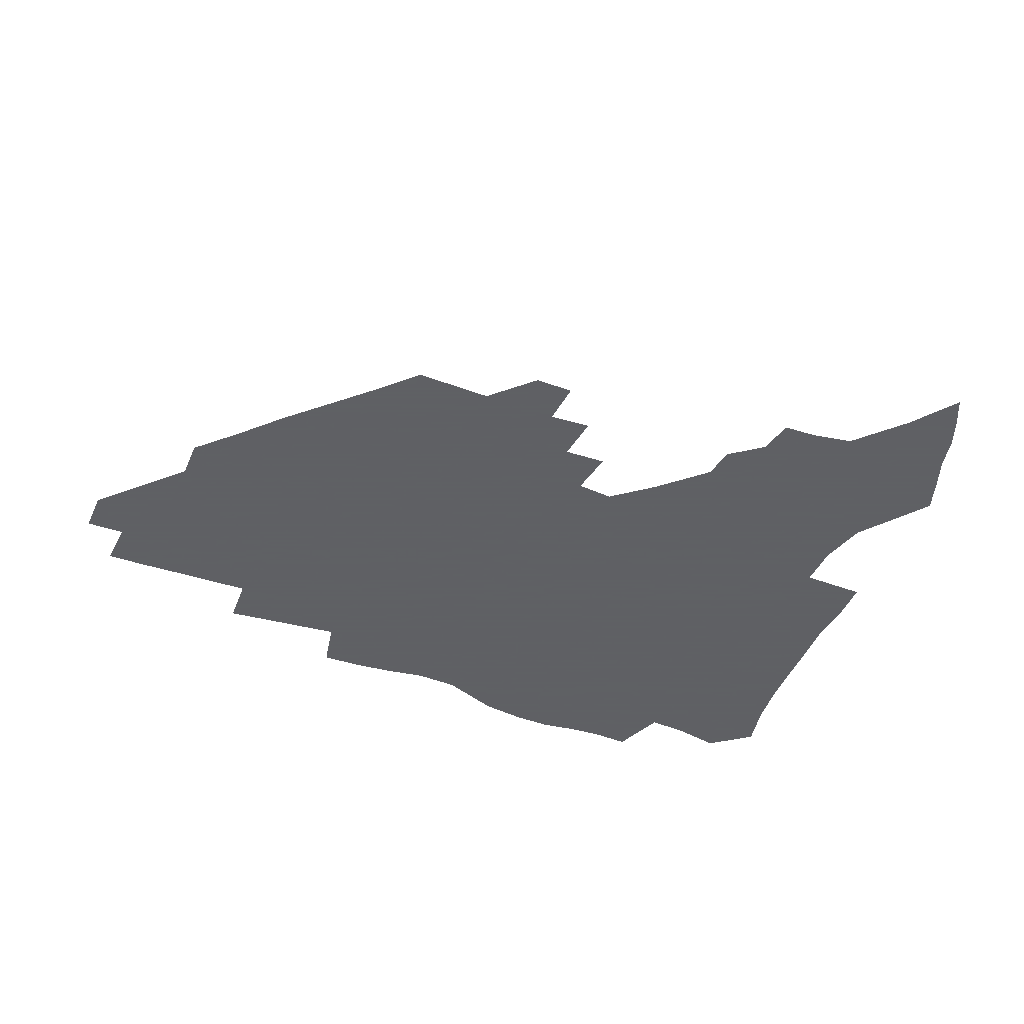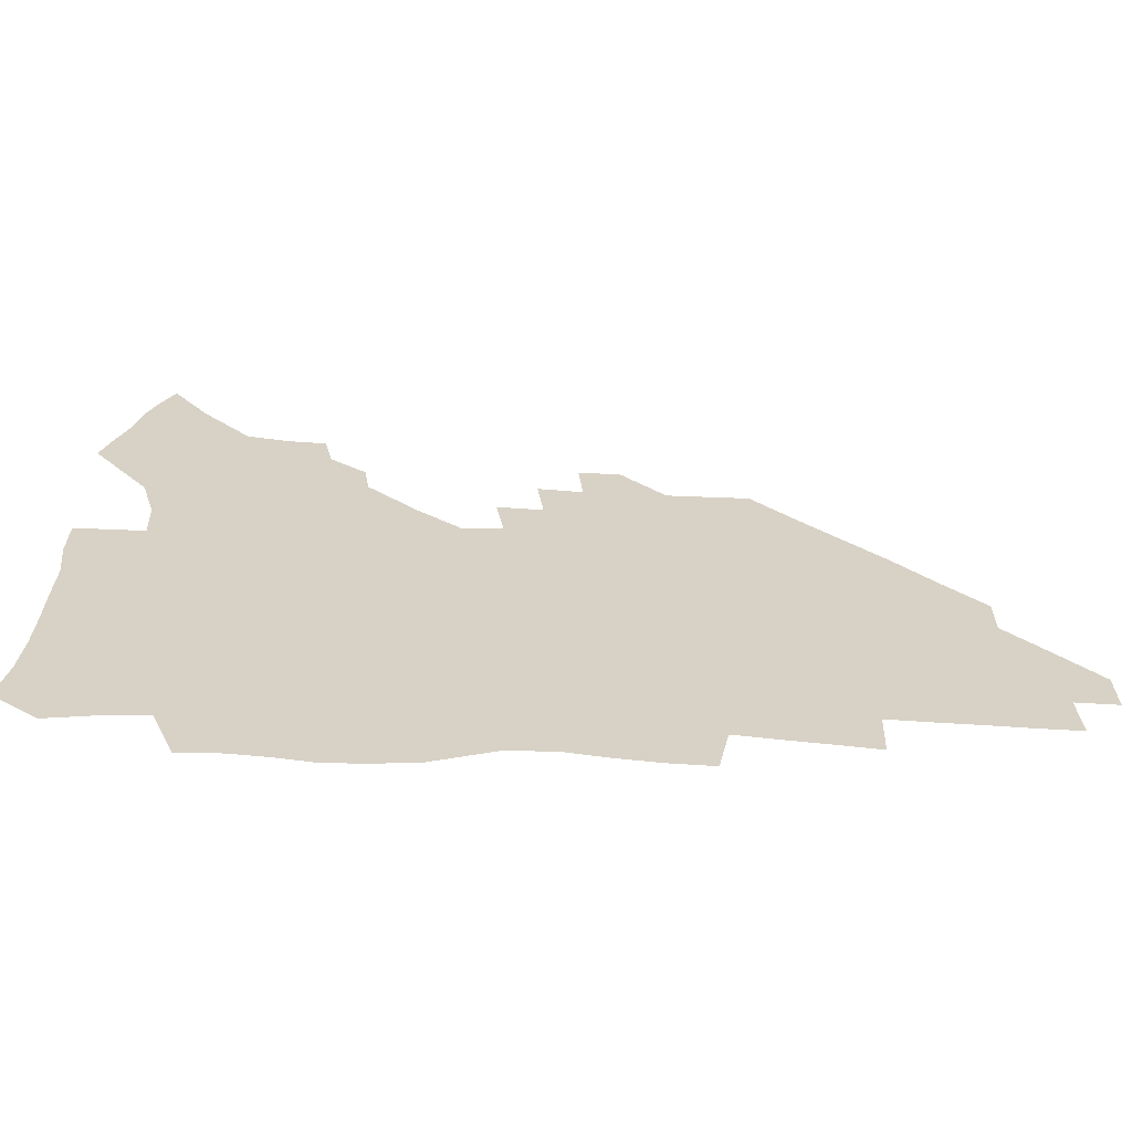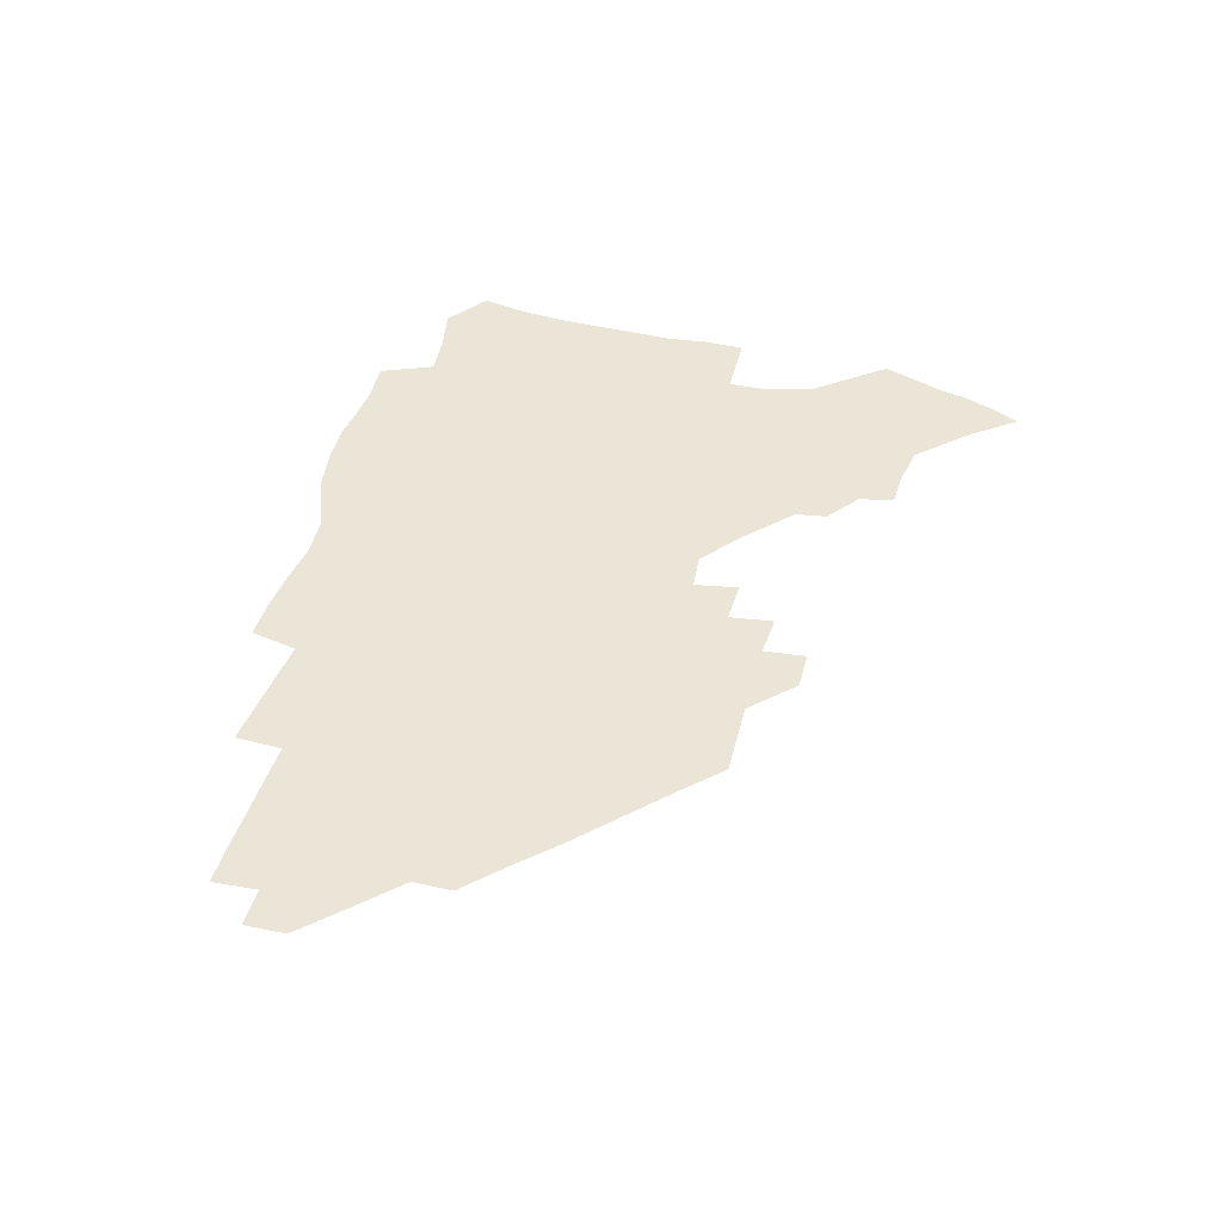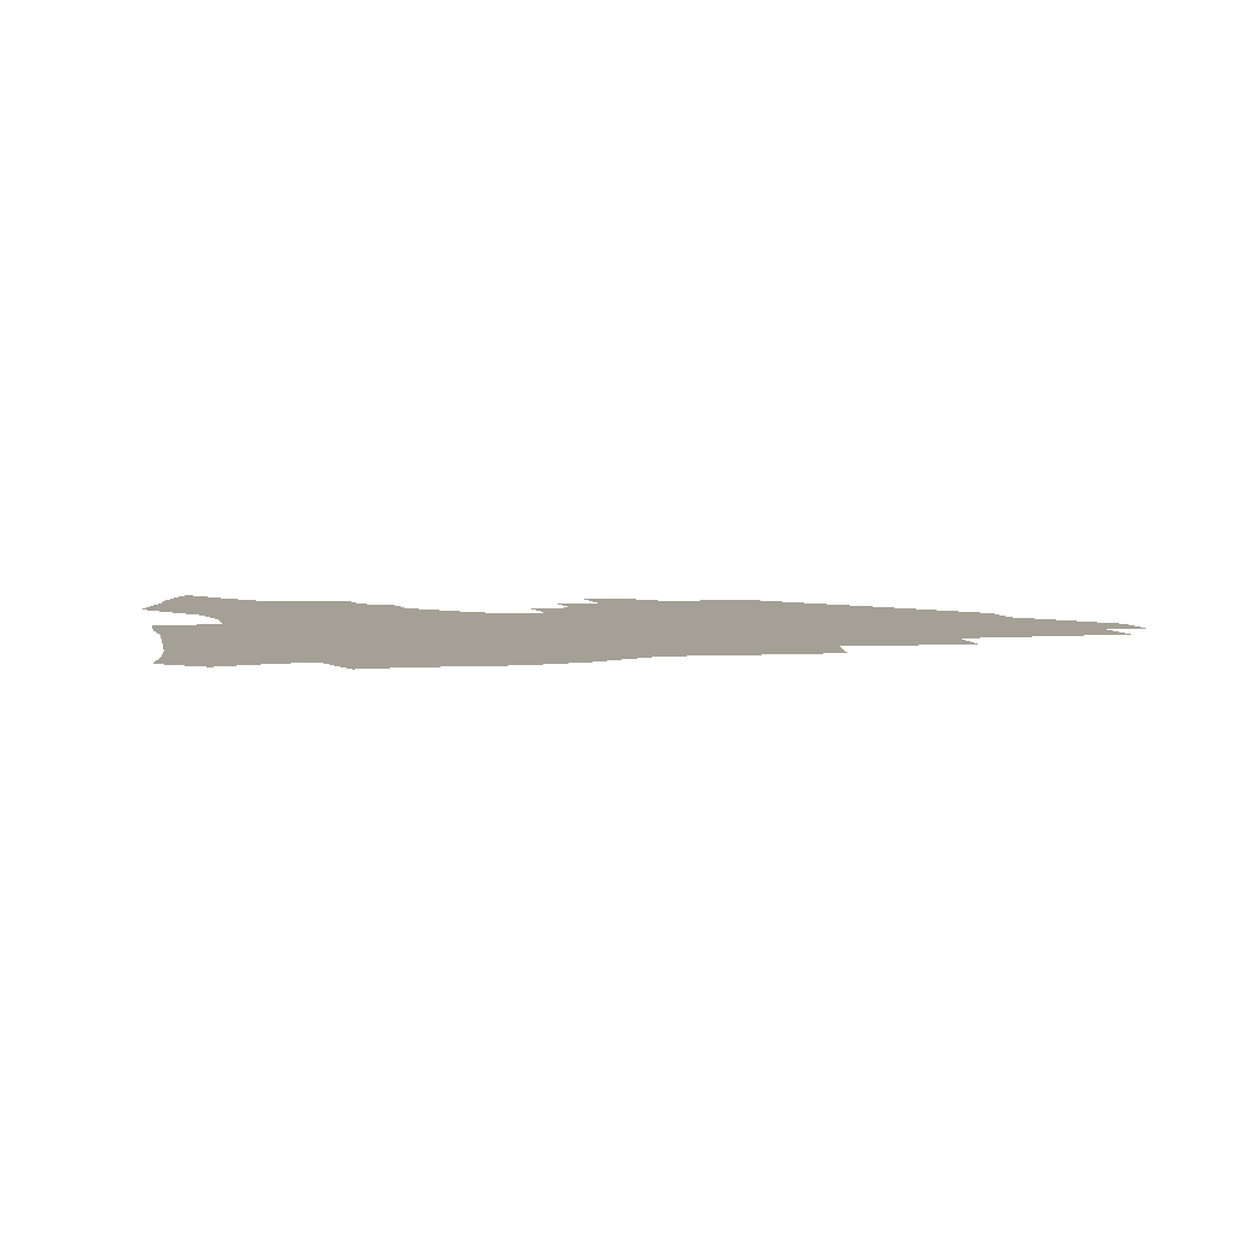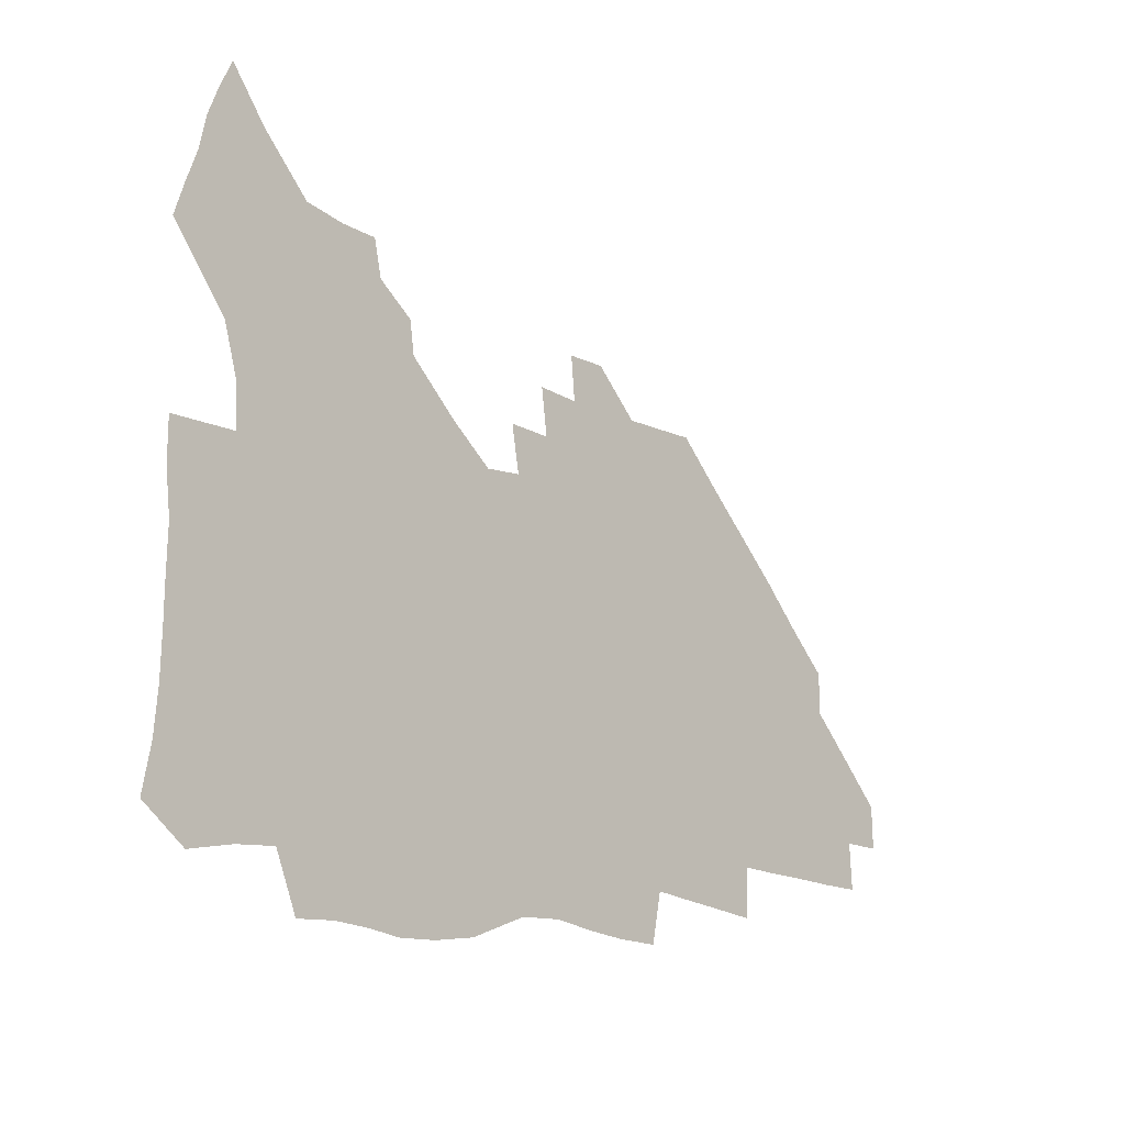
<metadata>
{"format":"obj","ext":"obj","renderer":"f3d","projection":"perspective","resolution":1024,"background":"white","views":[{"elev":-45.3,"azim":157.5,"up":"+Z"},{"elev":-63.1,"azim":-2.7,"up":"+Y"},{"elev":44.4,"azim":104.8,"up":"+Z"},{"elev":5.8,"azim":-13.8,"up":"+Z"},{"elev":-14.8,"azim":-46.8,"up":"+Y"}]}
</metadata>
<code>
v 259.9 188.2 0
v 263.3 205.2 0
v 264.8 221.2 0
v 265.2 237 0
v 265.4 252.9 0
v 265.9 269.1 0
v 264.1 284.9 0
v 264.2 300.7 0
v 276.2 175.8 0
v 280.5 193.5 0
v 282.9 209.4 0
v 285 225 0
v 285.6 240 0
v 285.9 255 0
v 288.3 270.6 0
v 289 285.6 0
v 289 301 0
v 288.4 317 0
v 283.3 334.6 0
v 262.5 361.3 0
v 266.6 373.5 0
v 270.9 385.1 0
v 273.6 397.2 0
v 277.9 408.1 0
v 282.8 418.3 0
v 293.8 179.1 0
v 297.4 195.9 0
v 300.7 212.1 0
v 302.3 226.9 0
v 302.7 241.3 0
v 304 256 0
v 307.1 271.1 0
v 307.7 285.3 0
v 306.9 299.6 0
v 307 313.7 0
v 307.7 327.3 0
v 304.4 342.9 0
v 297.8 360.3 0
v 292 377.1 0
v 294.3 388.8 0
v 296.2 400.3 0
v 309.1 180.1 0
v 313 197.2 0
v 315.4 212.5 0
v 316.9 227.2 0
v 318.4 241.7 0
v 319.9 256.2 0
v 322.9 271.2 0
v 323.7 285.1 0
v 323.3 298.9 0
v 323.7 312.3 0
v 323.1 325.8 0
v 320.7 340.3 0
v 319.4 353.7 0
v 316.7 367.8 0
v 313.9 381.6 0
v 317.3 160 0
v 324.8 182 0
v 328.1 197.8 0
v 330.2 212.7 0
v 331.2 226.9 0
v 333.3 241.7 0
v 334.9 256.1 0
v 338.6 271.3 0
v 339.5 285 0
v 339.1 298.5 0
v 338.2 312.1 0
v 337 325.6 0
v 334.8 339.8 0
v 334.6 352.1 0
v 332.9 364.7 0
v 329.2 378.8 0
v 332.1 160.6 0
v 338.8 181.2 0
v 343.2 198.2 0
v 345 212.9 0
v 347.1 227.7 0
v 348.3 241.9 0
v 351.1 256.8 0
v 353.9 271.4 0
v 355.1 285 0
v 354.4 298.3 0
v 352 312.4 0
v 350.1 326.4 0
v 348.1 340.4 0
v 346.8 352.9 0
v 345.5 364.9 0
v 342.6 378.2 0
v 345.5 159.6 0
v 353.8 181.7 0
v 358.4 198.7 0
v 361.2 213.9 0
v 362.8 228.3 0
v 365.3 243.2 0
v 366.9 257.4 0
v 368.9 271.6 0
v 369.4 285 0
v 369.2 298 0
v 367.3 311.7 0
v 364.2 326.5 0
v 360.3 342.9 0
v 358.6 354.9 0
v 358.6 157.7 0
v 369.4 182.7 0
v 374.5 199.7 0
v 377.7 215.1 0
v 379 229.3 0
v 381.9 244.3 0
v 383.1 258.3 0
v 383.6 271.9 0
v 383.5 285.2 0
v 383 298.3 0
v 381 311.9 0
v 378.6 325.7 0
v 373.2 158.1 0
v 385.1 183.5 0
v 391.4 201.5 0
v 393.6 216 0
v 395.4 230.5 0
v 396.7 244.6 0
v 397 258.3 0
v 397.3 271.9 0
v 397.2 285.5 0
v 396.2 299.2 0
v 394.4 312.8 0
v 389.5 160.2 0
v 402.2 185.6 0
v 406.9 202.1 0
v 408.7 216.4 0
v 410.1 230.6 0
v 410.5 244.3 0
v 411.1 258.3 0
v 411.1 272 0
v 411.5 285.7 0
v 410.1 300 0
v 408.5 314 0
v 405.6 330.9 0
v 411.6 168.4 0
v 418.6 187 0
v 421.3 201.6 0
v 423.1 216 0
v 424.7 230.4 0
v 424.8 244.2 0
v 425.5 258.4 0
v 425.5 272.3 0
v 425 286.5 0
v 424.3 300.6 0
v 423 315.3 0
v 422 330.2 0
v 419.7 347.2 0
v 428.1 169.1 0
v 433.5 186.5 0
v 435.8 201 0
v 437.4 215.5 0
v 438.6 229.8 0
v 439.3 244.1 0
v 439.7 258.2 0
v 439.6 272.4 0
v 439.3 286.6 0
v 439.1 300.7 0
v 438.1 315.4 0
v 436.8 330.8 0
v 435.8 346.1 0
v 434.3 362.2 0
v 443.1 166.7 0
v 448 185.1 0
v 450.2 200 0
v 452.2 215.2 0
v 453 229.4 0
v 453.4 243.6 0
v 453.7 258 0
v 454 272.3 0
v 453.5 286.7 0
v 453.4 301 0
v 452.6 315.8 0
v 451.7 330.7 0
v 450.7 345.9 0
v 449.2 362.3 0
v 458.5 165.1 0
v 462.6 183.5 0
v 465 199.3 0
v 466.5 214.3 0
v 467.4 228.9 0
v 467.9 243.3 0
v 468.2 257.7 0
v 468.6 272.2 0
v 468.3 286.6 0
v 467.8 301.3 0
v 467.2 316 0
v 466.5 330.6 0
v 465.3 346.2 0
v 474.1 164.5 0
v 477.8 182.7 0
v 479.7 198.4 0
v 480.9 213.3 0
v 481.9 228.4 0
v 482.5 243.1 0
v 482.6 257.6 0
v 482.7 272.1 0
v 482.7 286.5 0
v 482.1 301.9 0
v 481.6 316.3 0
v 481 331 0
v 480 346.4 0
v 493 180.9 0
v 494.6 197.7 0
v 495.6 212.6 0
v 496.5 228.1 0
v 497.2 242.9 0
v 497.2 257.4 0
v 497.2 272 0
v 497.1 286.6 0
v 496.5 301.9 0
v 496.1 316.4 0
v 495.5 331 0
v 494.5 346.7 0
v 508.5 179.3 0
v 509.5 196.6 0
v 510.4 212.3 0
v 511.1 227.7 0
v 511.4 242.7 0
v 511.6 257.3 0
v 511.8 271.8 0
v 511.5 286.5 0
v 511 301.6 0
v 510.5 316.4 0
v 509.9 331 0
v 524 177.5 0
v 524.6 195.4 0
v 525.3 211.4 0
v 525.6 227.3 0
v 525.8 242.3 0
v 526 257.1 0
v 525.9 271.8 0
v 525.7 286.5 0
v 525.4 301.4 0
v 524.9 316.4 0
v 540 194.7 0
v 540.1 211.3 0
v 540.1 227.2 0
v 540.3 242.1 0
v 540.4 256.9 0
v 540.1 271.8 0
v 540 286.5 0
v 539.8 301.9 0
v 555.3 194.2 0
v 554.8 211.2 0
v 554.8 226.8 0
v 555 241.8 0
v 554.7 257 0
v 554.5 271.8 0
v 554.2 286.6 0
v 570.8 193.6 0
v 570 210.5 0
v 569.6 226.4 0
v 569.4 241.7 0
v 569 256.9 0
v 569 271.8 0
v 585.9 193.3 0
v 584.8 210.3 0
v 584.6 225.8 0
v 583.8 241.8 0
v 599.7 209.9 0
v 599.3 225.5 0
f 9 10 1
f 1 10 2
f 10 11 2
f 2 11 3
f 11 12 3
f 3 12 4
f 12 13 4
f 4 13 5
f 13 14 5
f 5 14 6
f 14 15 6
f 6 15 7
f 15 16 7
f 7 16 8
f 16 17 8
f 9 26 10
f 26 27 10
f 10 27 11
f 27 28 11
f 11 28 12
f 28 29 12
f 12 29 13
f 29 30 13
f 13 30 14
f 30 31 14
f 14 31 15
f 31 32 15
f 15 32 16
f 32 33 16
f 16 33 17
f 33 34 17
f 17 34 18
f 34 35 18
f 18 35 19
f 35 36 19
f 19 36 20
f 36 37 20
f 20 37 21
f 37 38 21
f 21 38 22
f 38 39 22
f 22 39 23
f 39 40 23
f 23 40 24
f 40 41 24
f 24 41 25
f 26 42 27
f 42 43 27
f 27 43 28
f 43 44 28
f 28 44 29
f 44 45 29
f 29 45 30
f 45 46 30
f 30 46 31
f 46 47 31
f 31 47 32
f 47 48 32
f 32 48 33
f 48 49 33
f 33 49 34
f 49 50 34
f 34 50 35
f 50 51 35
f 35 51 36
f 51 52 36
f 36 52 37
f 52 53 37
f 37 53 38
f 53 54 38
f 38 54 39
f 54 55 39
f 39 55 40
f 55 56 40
f 40 56 41
f 57 58 42
f 42 58 43
f 58 59 43
f 43 59 44
f 59 60 44
f 44 60 45
f 60 61 45
f 45 61 46
f 61 62 46
f 46 62 47
f 62 63 47
f 47 63 48
f 63 64 48
f 48 64 49
f 64 65 49
f 49 65 50
f 65 66 50
f 50 66 51
f 66 67 51
f 51 67 52
f 67 68 52
f 52 68 53
f 68 69 53
f 53 69 54
f 69 70 54
f 54 70 55
f 70 71 55
f 55 71 56
f 71 72 56
f 57 73 58
f 73 74 58
f 58 74 59
f 74 75 59
f 59 75 60
f 75 76 60
f 60 76 61
f 76 77 61
f 61 77 62
f 77 78 62
f 62 78 63
f 78 79 63
f 63 79 64
f 79 80 64
f 64 80 65
f 80 81 65
f 65 81 66
f 81 82 66
f 66 82 67
f 82 83 67
f 67 83 68
f 83 84 68
f 68 84 69
f 84 85 69
f 69 85 70
f 85 86 70
f 70 86 71
f 86 87 71
f 71 87 72
f 87 88 72
f 73 89 74
f 89 90 74
f 74 90 75
f 90 91 75
f 75 91 76
f 91 92 76
f 76 92 77
f 92 93 77
f 77 93 78
f 93 94 78
f 78 94 79
f 94 95 79
f 79 95 80
f 95 96 80
f 80 96 81
f 96 97 81
f 81 97 82
f 97 98 82
f 82 98 83
f 98 99 83
f 83 99 84
f 99 100 84
f 84 100 85
f 100 101 85
f 85 101 86
f 101 102 86
f 86 102 87
f 89 103 90
f 103 104 90
f 90 104 91
f 104 105 91
f 91 105 92
f 105 106 92
f 92 106 93
f 106 107 93
f 93 107 94
f 107 108 94
f 94 108 95
f 108 109 95
f 95 109 96
f 109 110 96
f 96 110 97
f 110 111 97
f 97 111 98
f 111 112 98
f 98 112 99
f 112 113 99
f 99 113 100
f 113 114 100
f 100 114 101
f 103 115 104
f 115 116 104
f 104 116 105
f 116 117 105
f 105 117 106
f 117 118 106
f 106 118 107
f 118 119 107
f 107 119 108
f 119 120 108
f 108 120 109
f 120 121 109
f 109 121 110
f 121 122 110
f 110 122 111
f 122 123 111
f 111 123 112
f 123 124 112
f 112 124 113
f 124 125 113
f 113 125 114
f 115 126 116
f 126 127 116
f 116 127 117
f 127 128 117
f 117 128 118
f 128 129 118
f 118 129 119
f 129 130 119
f 119 130 120
f 130 131 120
f 120 131 121
f 131 132 121
f 121 132 122
f 132 133 122
f 122 133 123
f 133 134 123
f 123 134 124
f 134 135 124
f 124 135 125
f 135 136 125
f 126 138 127
f 138 139 127
f 127 139 128
f 139 140 128
f 128 140 129
f 140 141 129
f 129 141 130
f 141 142 130
f 130 142 131
f 142 143 131
f 131 143 132
f 143 144 132
f 132 144 133
f 144 145 133
f 133 145 134
f 145 146 134
f 134 146 135
f 146 147 135
f 135 147 136
f 147 148 136
f 136 148 137
f 148 149 137
f 138 151 139
f 151 152 139
f 139 152 140
f 152 153 140
f 140 153 141
f 153 154 141
f 141 154 142
f 154 155 142
f 142 155 143
f 155 156 143
f 143 156 144
f 156 157 144
f 144 157 145
f 157 158 145
f 145 158 146
f 158 159 146
f 146 159 147
f 159 160 147
f 147 160 148
f 160 161 148
f 148 161 149
f 161 162 149
f 149 162 150
f 162 163 150
f 151 165 152
f 165 166 152
f 152 166 153
f 166 167 153
f 153 167 154
f 167 168 154
f 154 168 155
f 168 169 155
f 155 169 156
f 169 170 156
f 156 170 157
f 170 171 157
f 157 171 158
f 171 172 158
f 158 172 159
f 172 173 159
f 159 173 160
f 173 174 160
f 160 174 161
f 174 175 161
f 161 175 162
f 175 176 162
f 162 176 163
f 176 177 163
f 163 177 164
f 177 178 164
f 165 179 166
f 179 180 166
f 166 180 167
f 180 181 167
f 167 181 168
f 181 182 168
f 168 182 169
f 182 183 169
f 169 183 170
f 183 184 170
f 170 184 171
f 184 185 171
f 171 185 172
f 185 186 172
f 172 186 173
f 186 187 173
f 173 187 174
f 187 188 174
f 174 188 175
f 188 189 175
f 175 189 176
f 189 190 176
f 176 190 177
f 190 191 177
f 177 191 178
f 179 192 180
f 192 193 180
f 180 193 181
f 193 194 181
f 181 194 182
f 194 195 182
f 182 195 183
f 195 196 183
f 183 196 184
f 196 197 184
f 184 197 185
f 197 198 185
f 185 198 186
f 198 199 186
f 186 199 187
f 199 200 187
f 187 200 188
f 200 201 188
f 188 201 189
f 201 202 189
f 189 202 190
f 202 203 190
f 190 203 191
f 203 204 191
f 193 205 194
f 205 206 194
f 194 206 195
f 206 207 195
f 195 207 196
f 207 208 196
f 196 208 197
f 208 209 197
f 197 209 198
f 209 210 198
f 198 210 199
f 210 211 199
f 199 211 200
f 211 212 200
f 200 212 201
f 212 213 201
f 201 213 202
f 213 214 202
f 202 214 203
f 214 215 203
f 203 215 204
f 215 216 204
f 205 217 206
f 217 218 206
f 206 218 207
f 218 219 207
f 207 219 208
f 219 220 208
f 208 220 209
f 220 221 209
f 209 221 210
f 221 222 210
f 210 222 211
f 222 223 211
f 211 223 212
f 223 224 212
f 212 224 213
f 224 225 213
f 213 225 214
f 225 226 214
f 214 226 215
f 226 227 215
f 215 227 216
f 217 228 218
f 228 229 218
f 218 229 219
f 229 230 219
f 219 230 220
f 230 231 220
f 220 231 221
f 231 232 221
f 221 232 222
f 232 233 222
f 222 233 223
f 233 234 223
f 223 234 224
f 234 235 224
f 224 235 225
f 235 236 225
f 225 236 226
f 236 237 226
f 226 237 227
f 229 238 230
f 238 239 230
f 230 239 231
f 239 240 231
f 231 240 232
f 240 241 232
f 232 241 233
f 241 242 233
f 233 242 234
f 242 243 234
f 234 243 235
f 243 244 235
f 235 244 236
f 244 245 236
f 236 245 237
f 238 246 239
f 246 247 239
f 239 247 240
f 247 248 240
f 240 248 241
f 248 249 241
f 241 249 242
f 249 250 242
f 242 250 243
f 250 251 243
f 243 251 244
f 251 252 244
f 244 252 245
f 246 253 247
f 253 254 247
f 247 254 248
f 254 255 248
f 248 255 249
f 255 256 249
f 249 256 250
f 256 257 250
f 250 257 251
f 257 258 251
f 251 258 252
f 253 259 254
f 259 260 254
f 254 260 255
f 260 261 255
f 255 261 256
f 261 262 256
f 256 262 257
f 260 263 261
f 263 264 261
f 261 264 262

</code>
